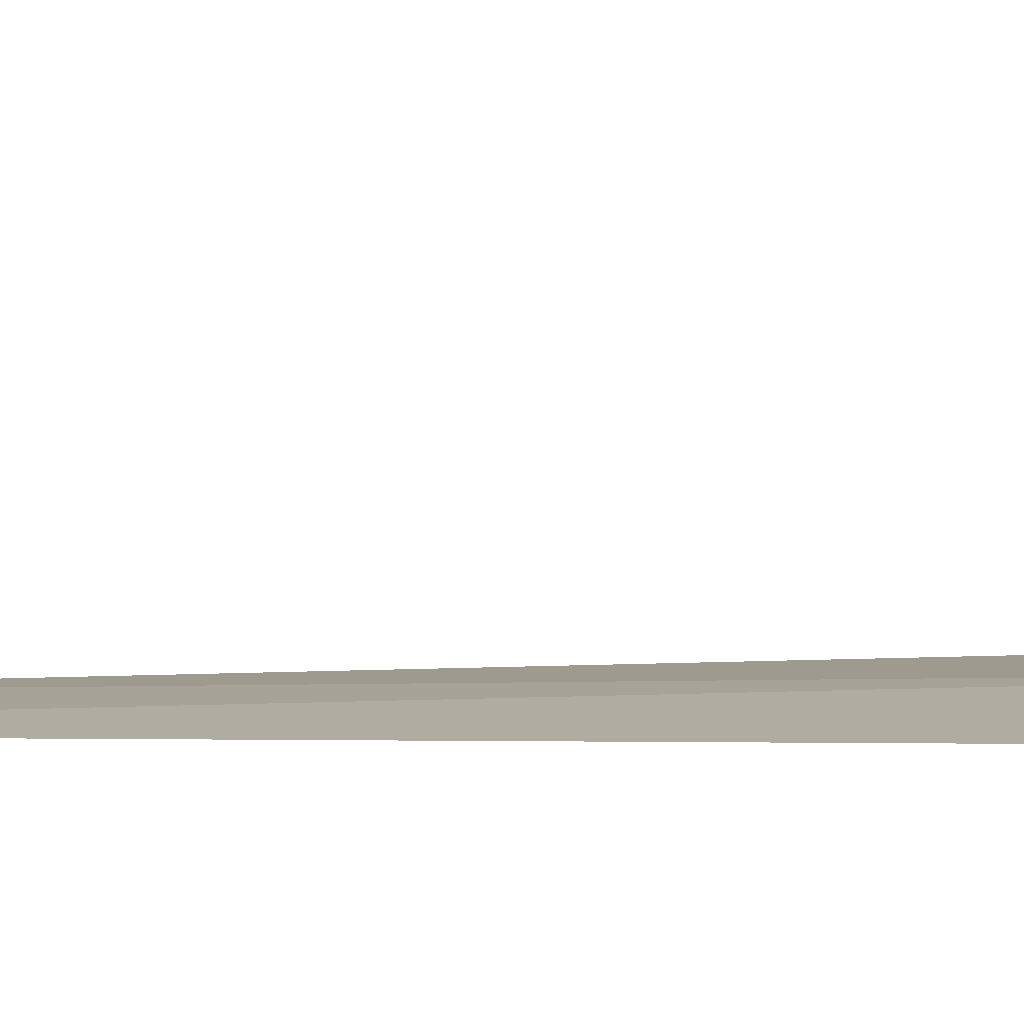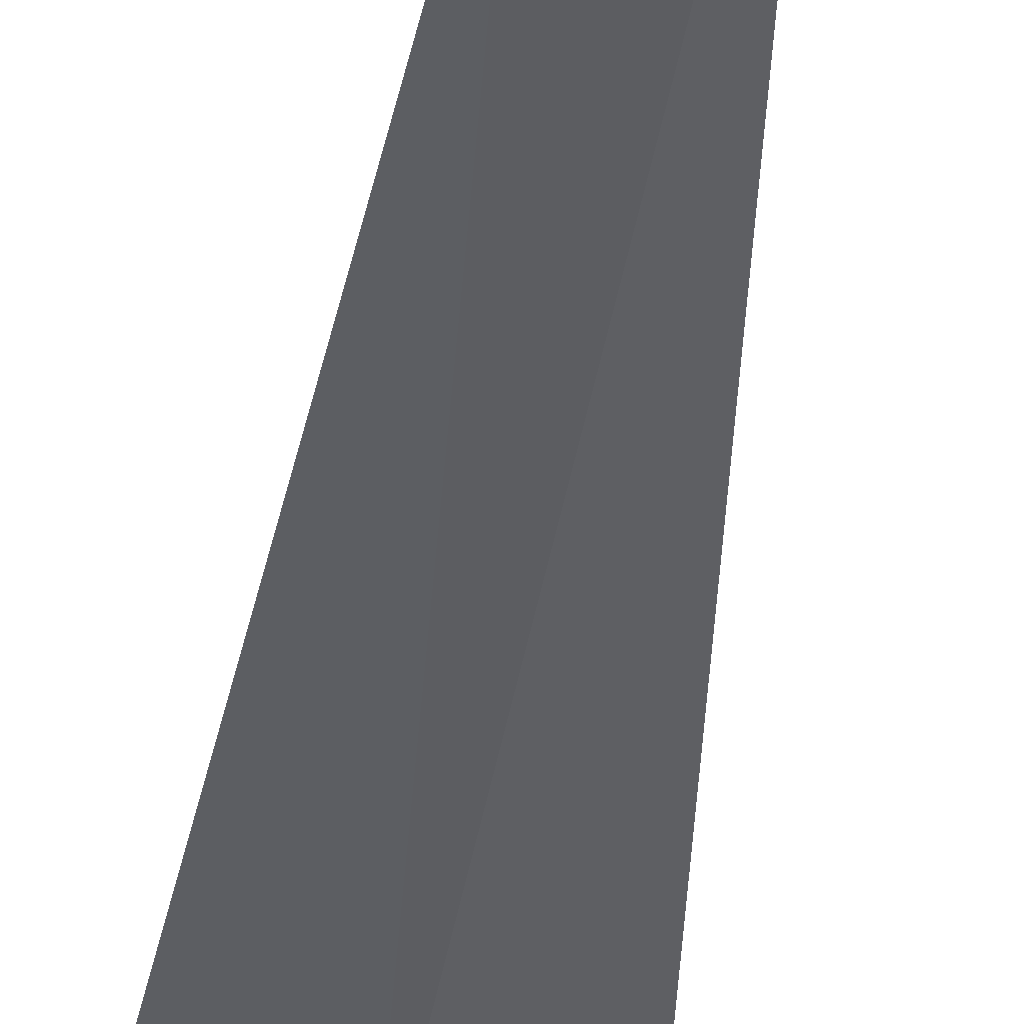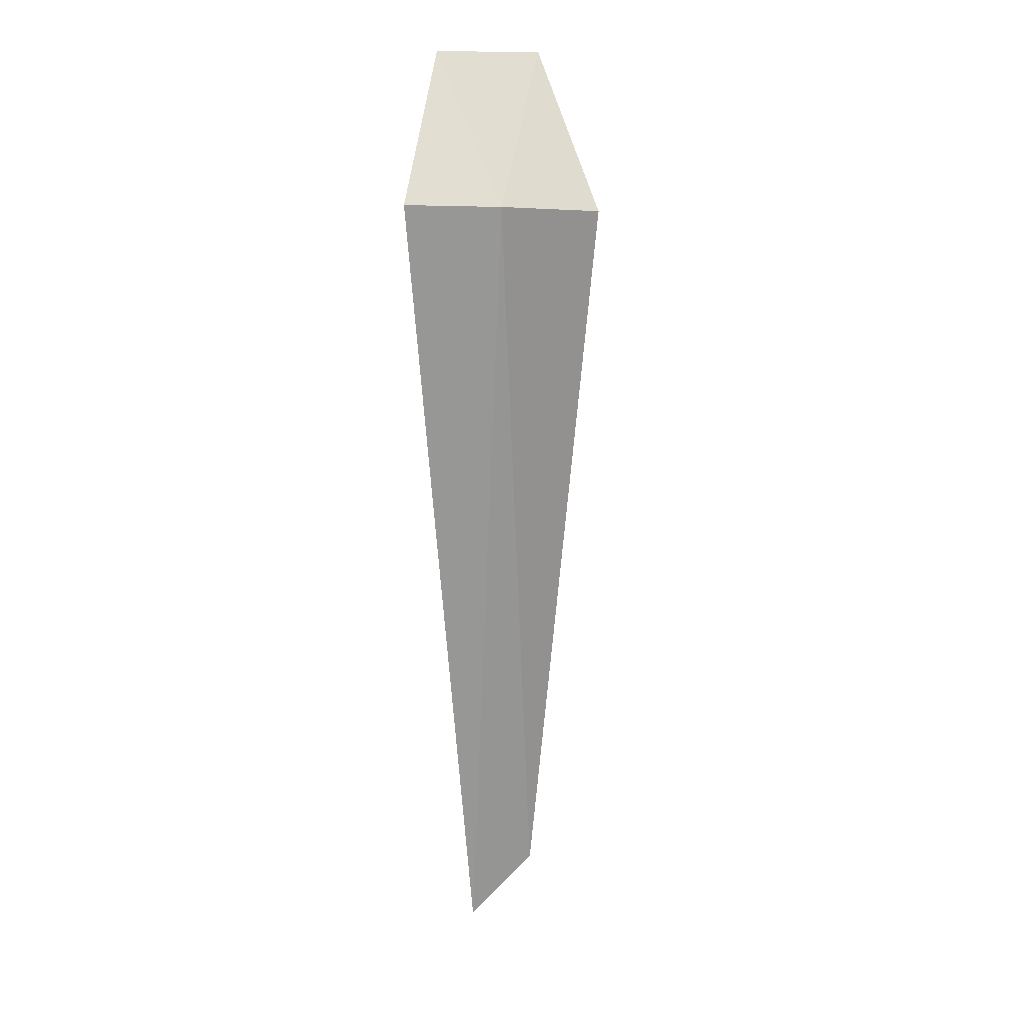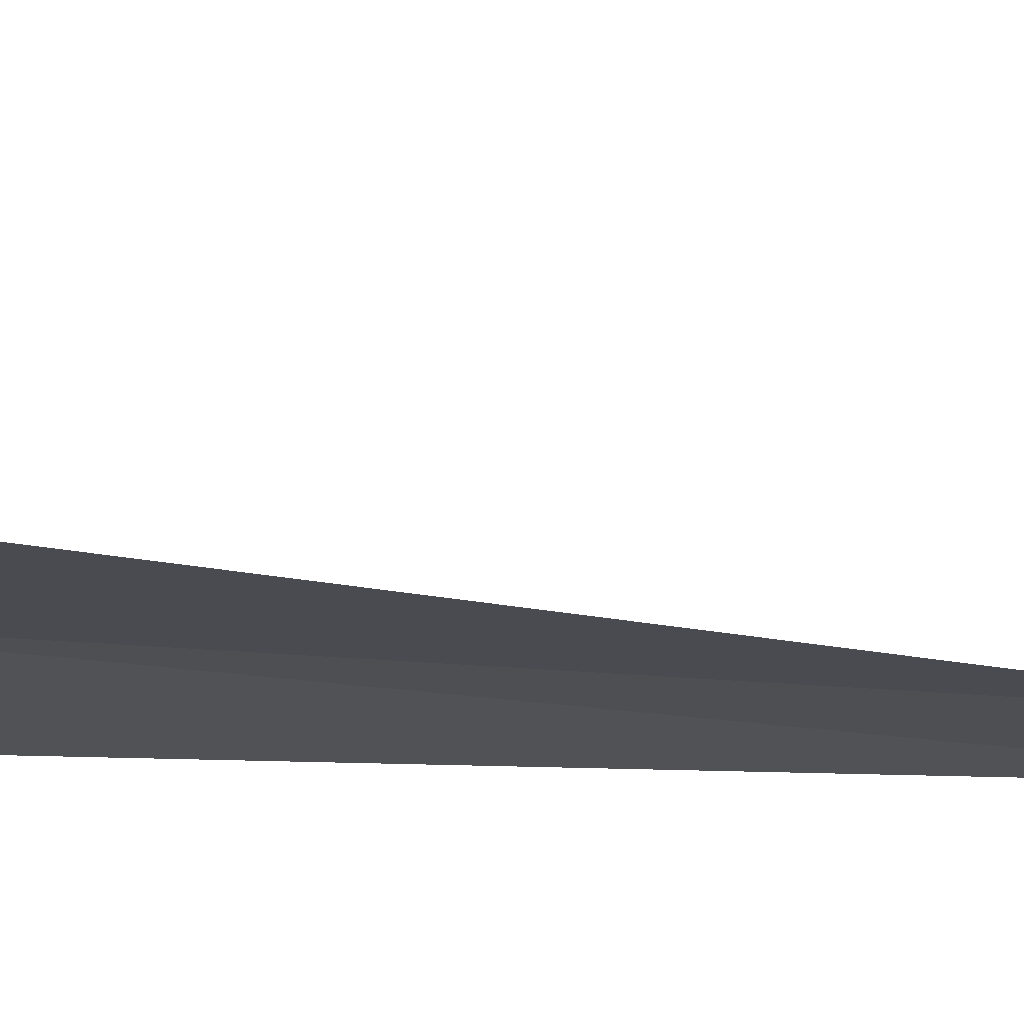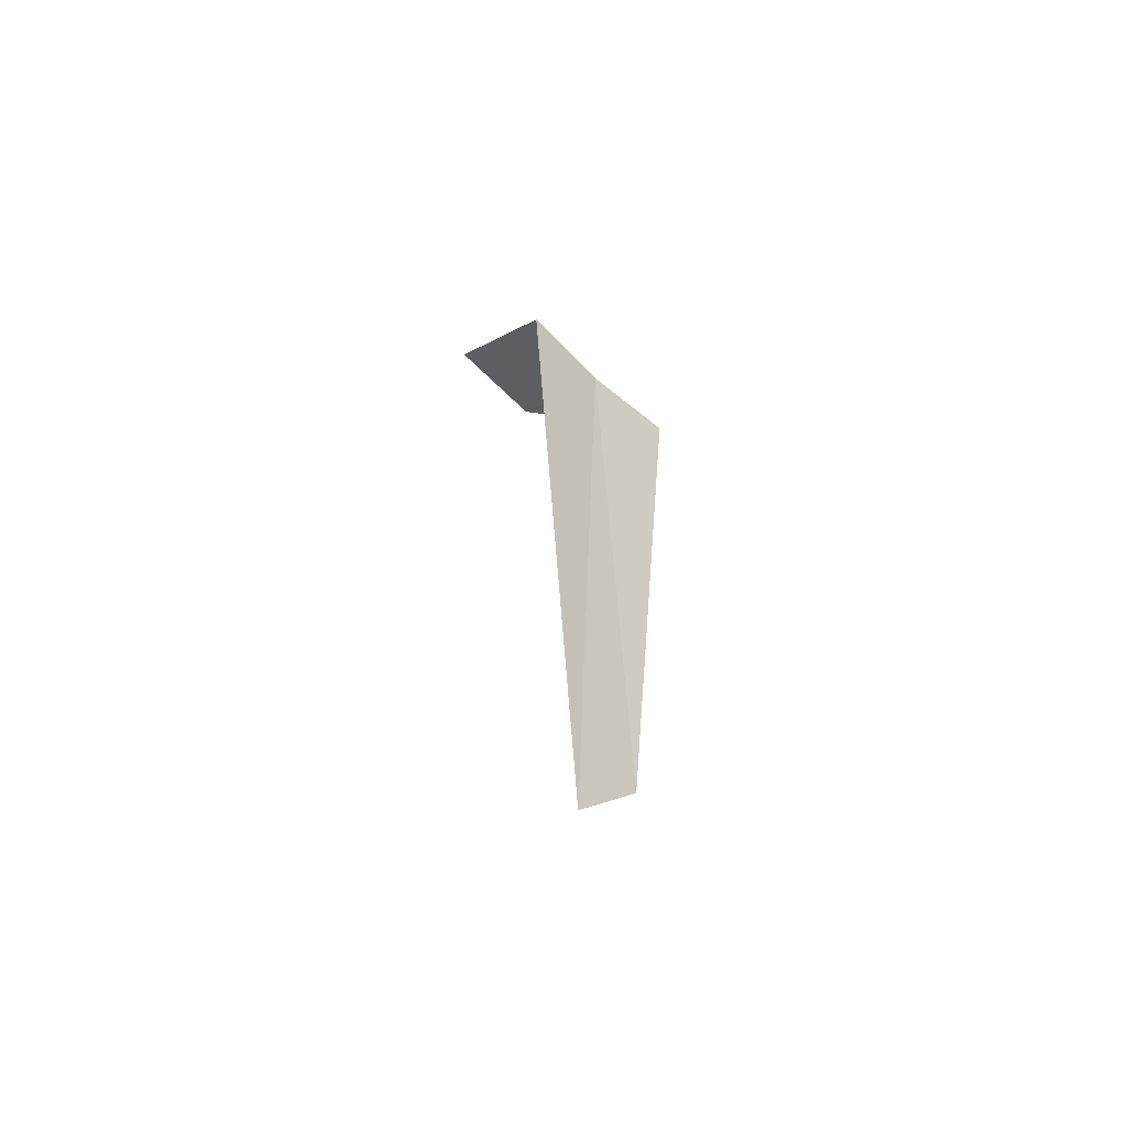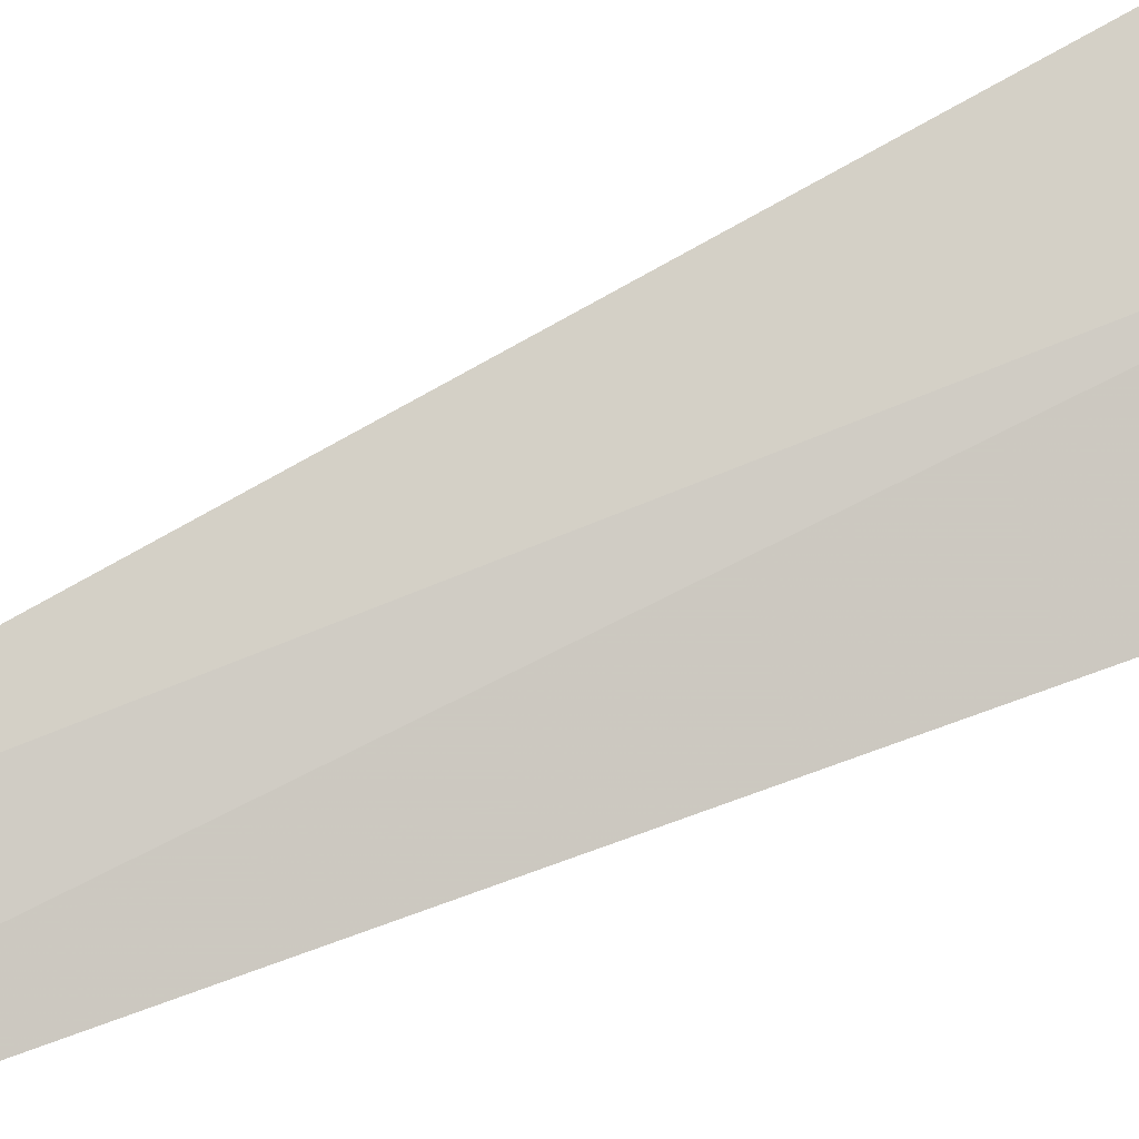
<metadata>
{"format":"obj","ext":"obj","renderer":"f3d","projection":"perspective","resolution":1024,"background":"white","views":[{"elev":-6.3,"azim":-79.3,"up":"+Y"},{"elev":-38.9,"azim":173.6,"up":"+Y"},{"elev":20.9,"azim":23.0,"up":"+Z"},{"elev":-5.9,"azim":45.4,"up":"+Y"},{"elev":-59.4,"azim":-30.0,"up":"+Z"},{"elev":72.0,"azim":-114.7,"up":"+Y"}]}
</metadata>
<code>
v 21.01 -6.939 22.04
v 20.75 -7.007 15.94
v 20.31 -7.155 22.04
v 21.23 -6.888 16.55
v 21.72 -6.809 22.04
v 20.13 -6.158 23.04
v 20.88 -5.941 23.04
f 1 3 2
f 1 2 4
f 1 4 5
f 1 6 3
f 1 5 7
f 1 7 6

</code>
